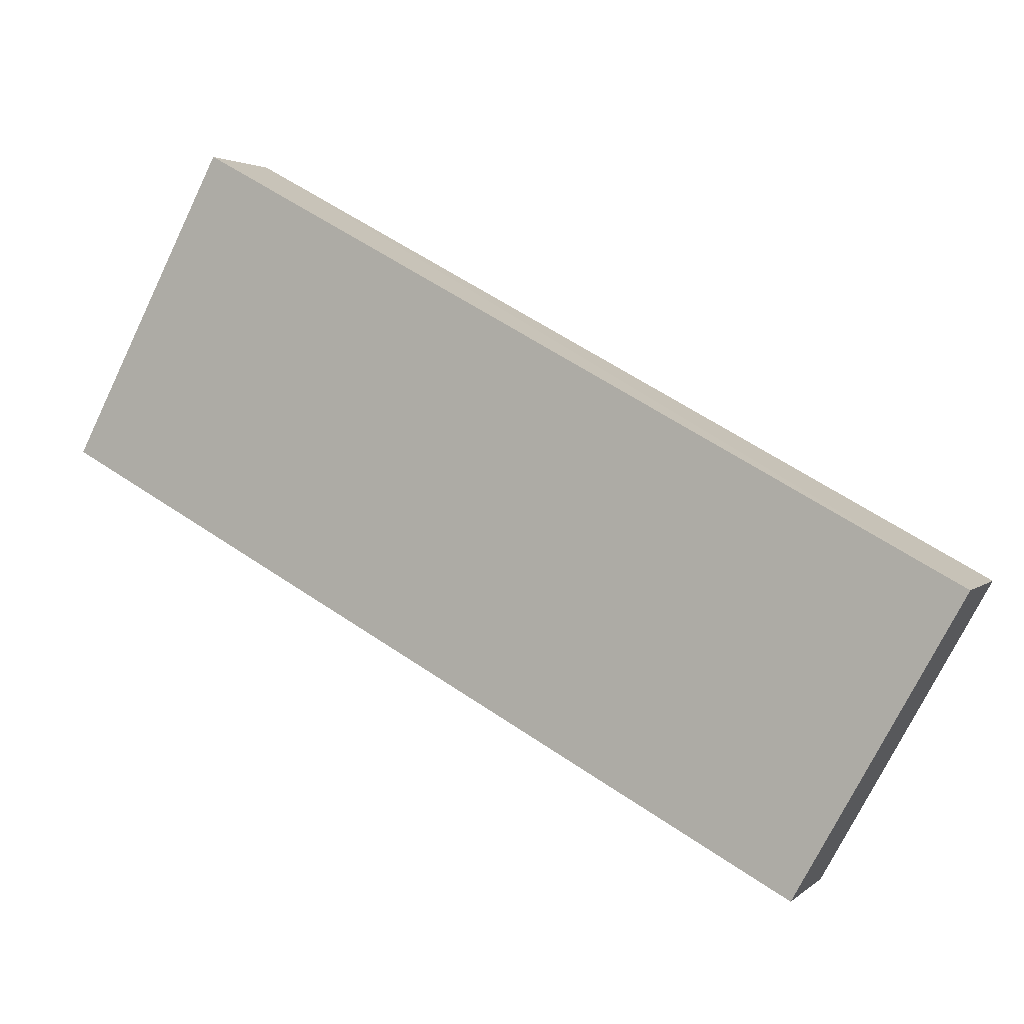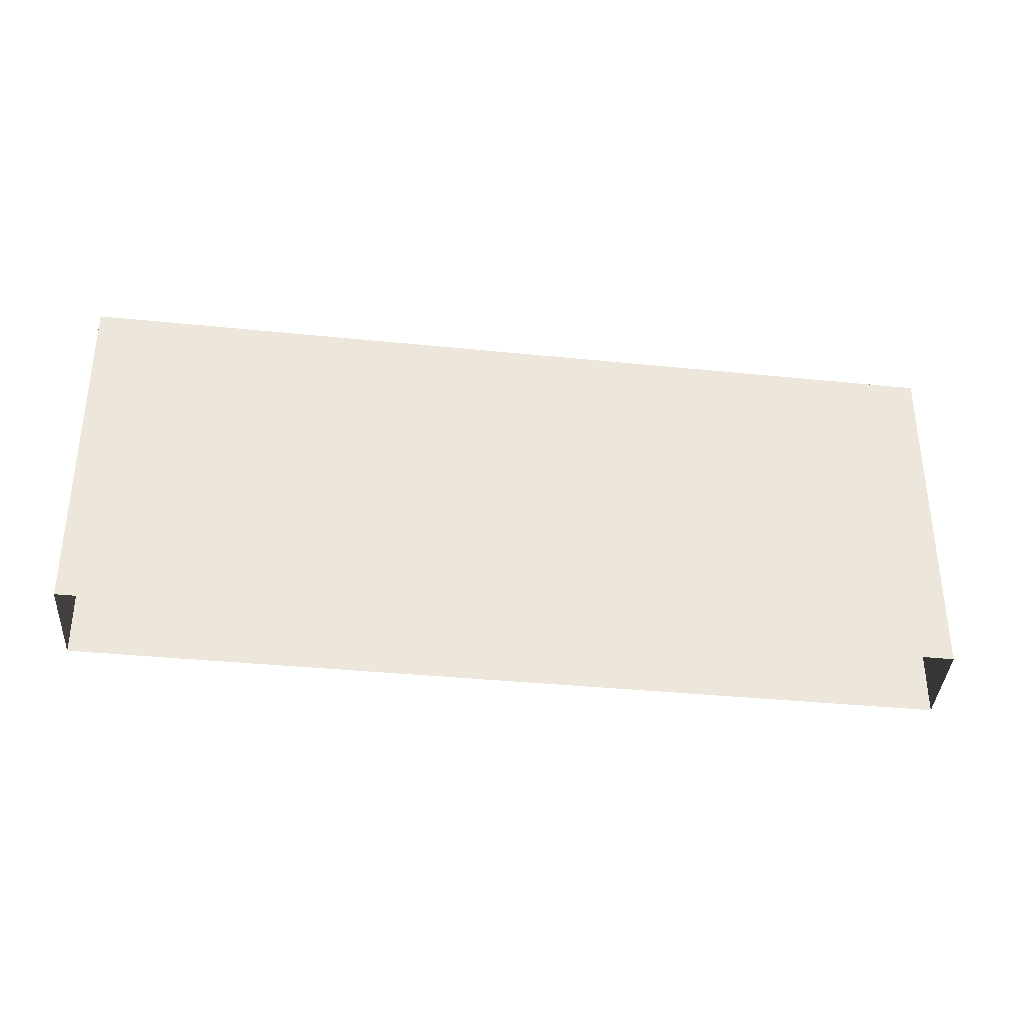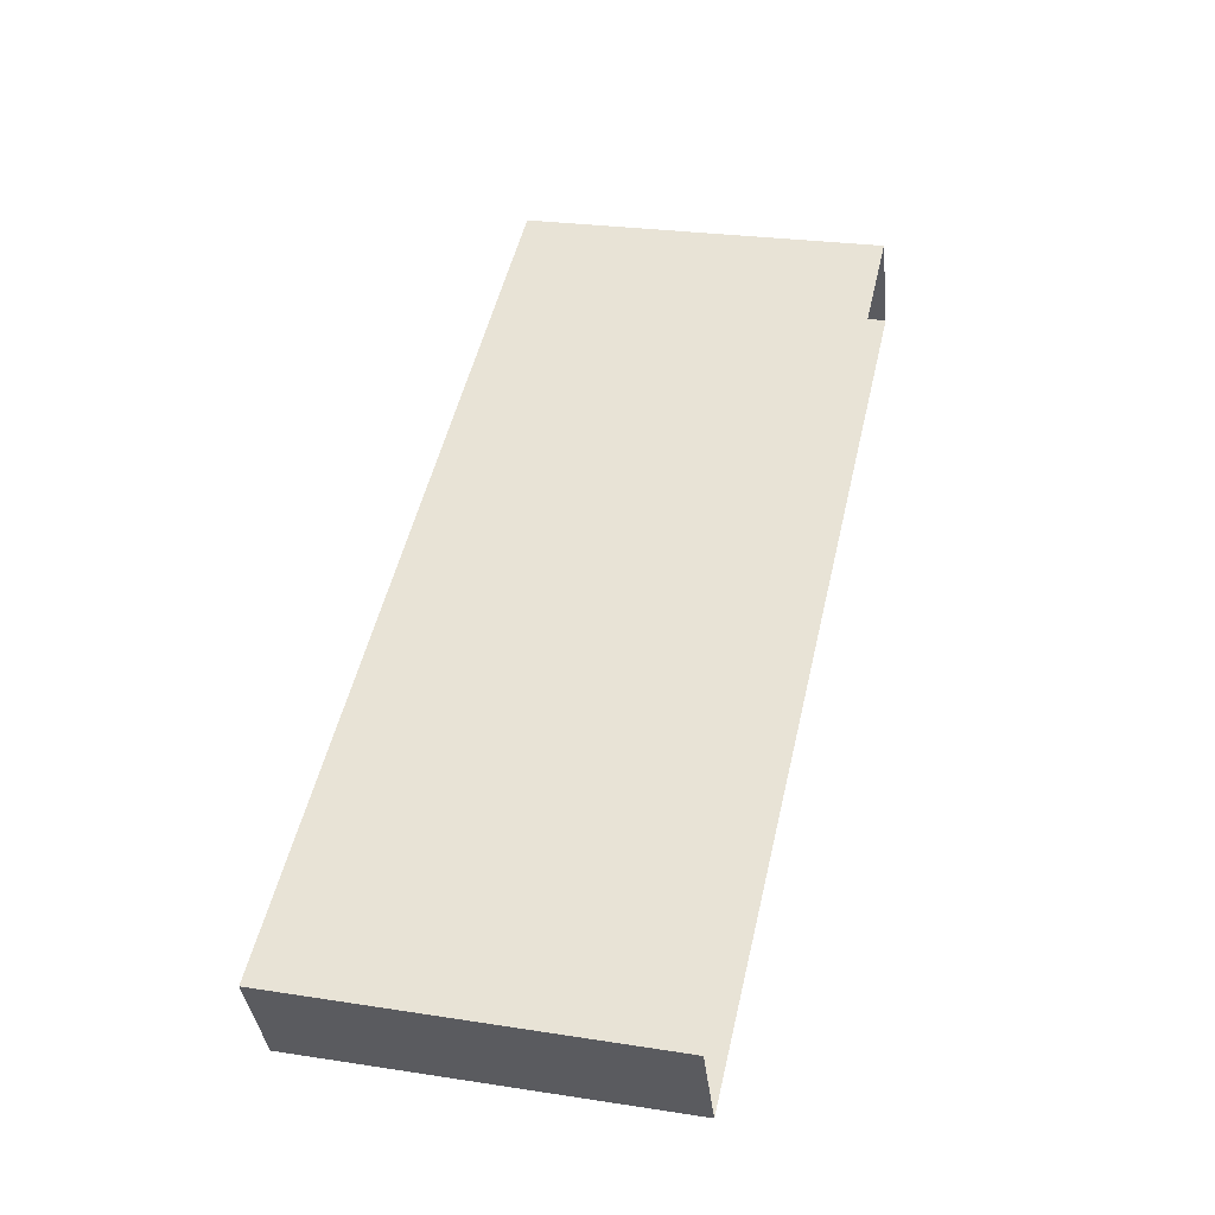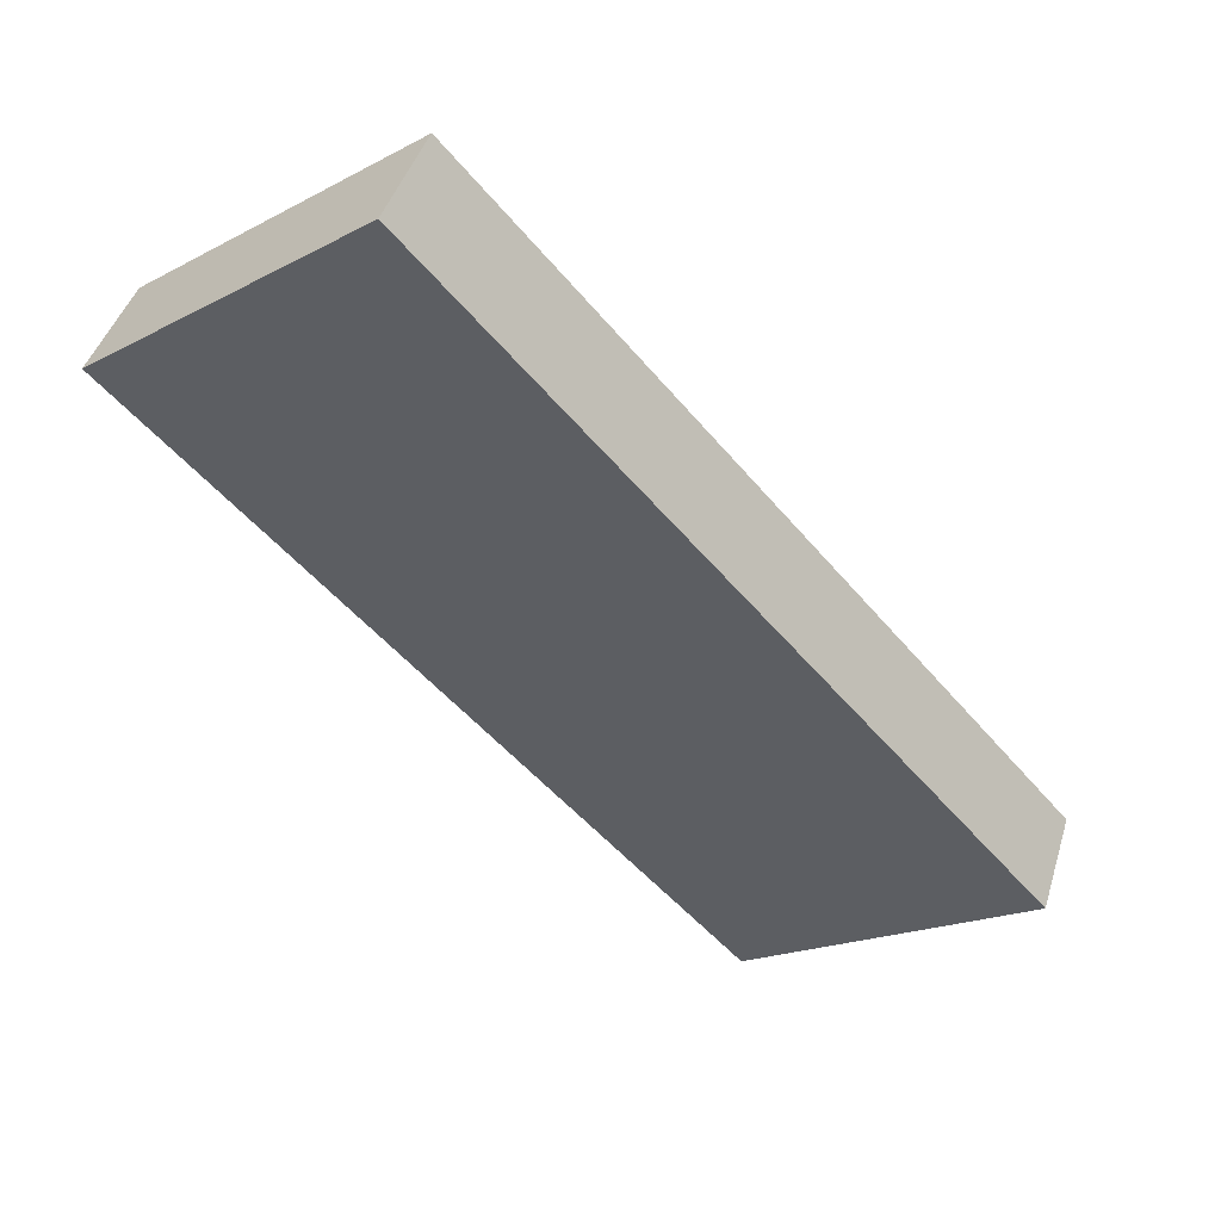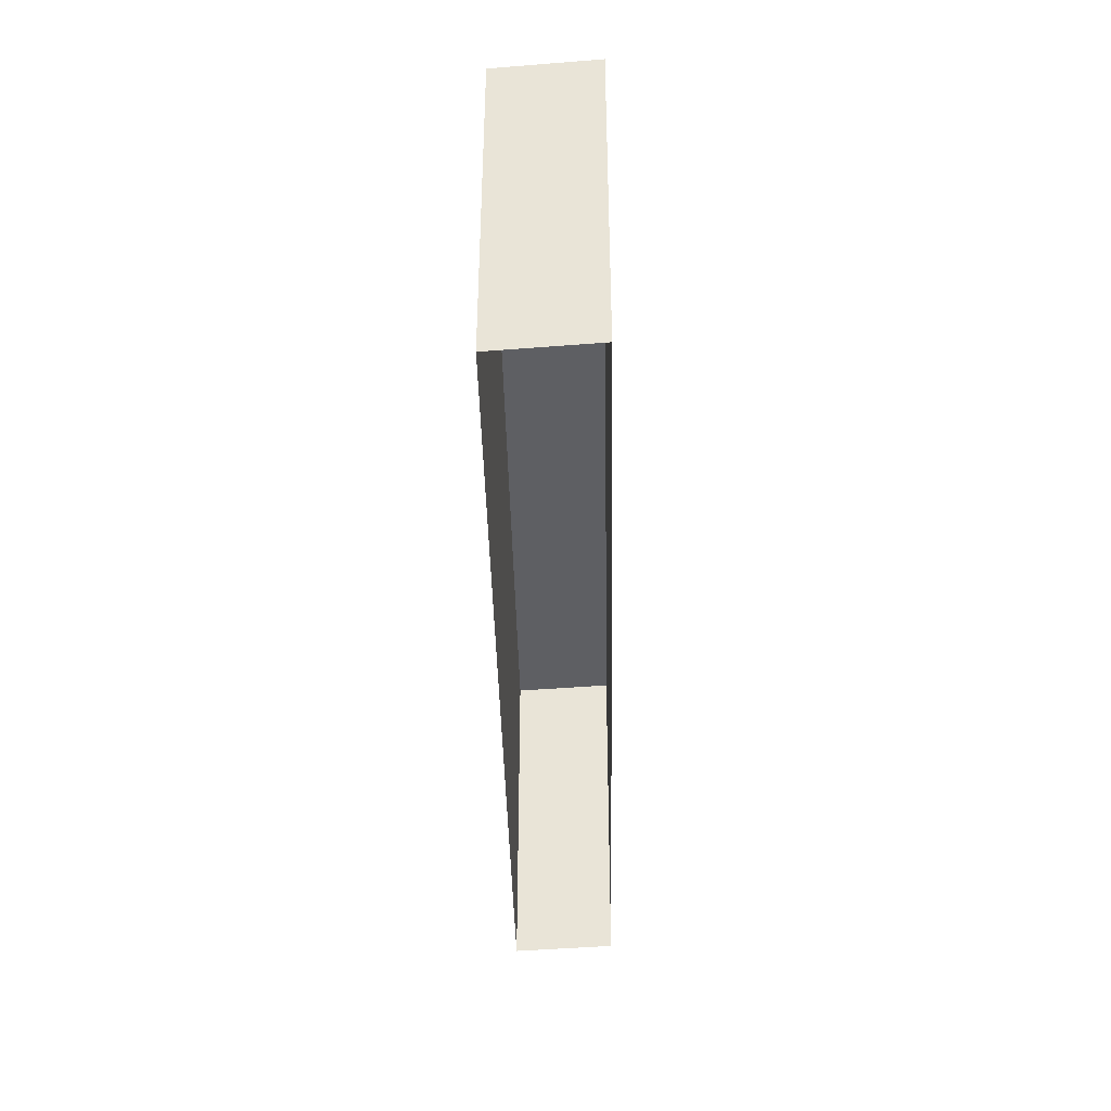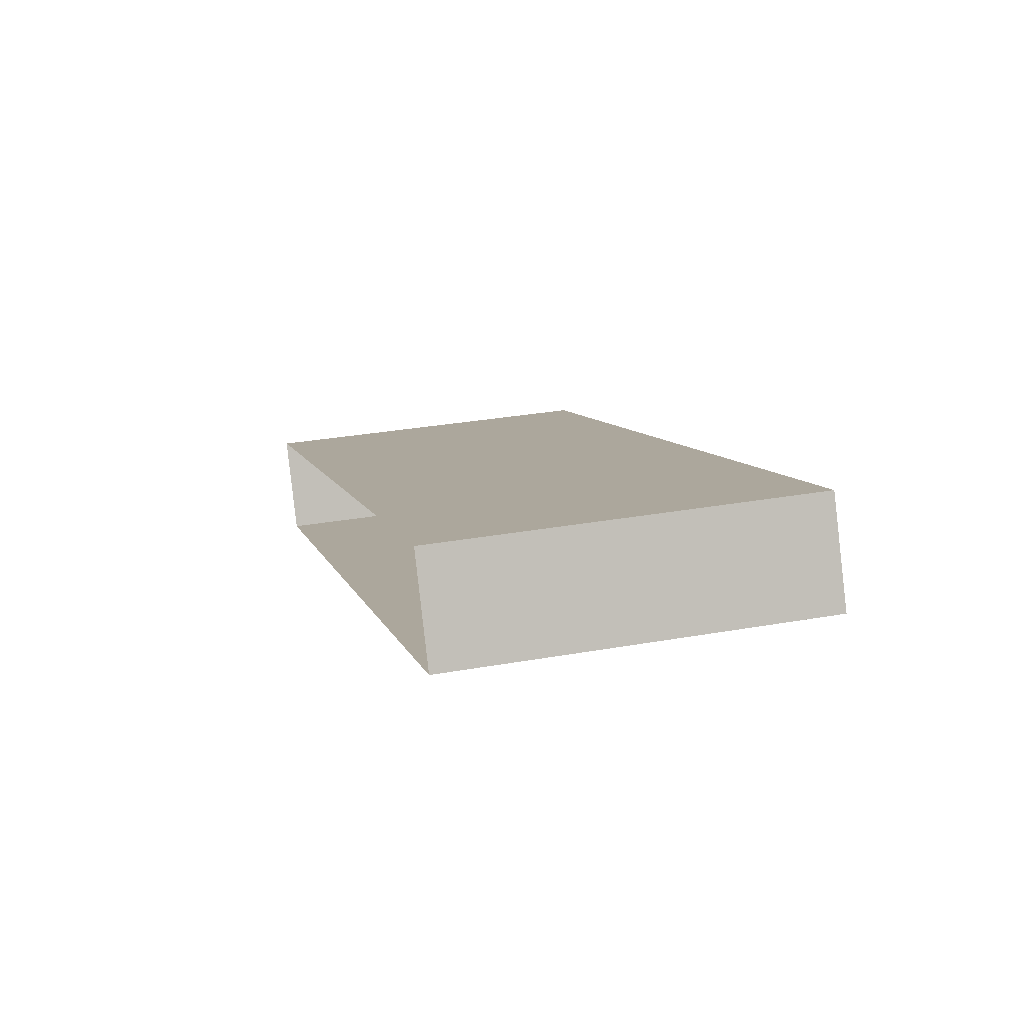
<metadata>
{"format":"obj","ext":"obj","renderer":"f3d","projection":"perspective","resolution":1024,"background":"white","views":[{"elev":-74.2,"azim":-26.0,"up":"+Y"},{"elev":-35.7,"azim":-31.2,"up":"+Z"},{"elev":25.6,"azim":103.8,"up":"+Y"},{"elev":-20.2,"azim":-47.5,"up":"+Y"},{"elev":-40.7,"azim":-112.4,"up":"+Z"},{"elev":31.5,"azim":-104.1,"up":"+Y"}]}
</metadata>
<code>
v -3.16e+05 4.016e+04 3.726
v -3.16e+05 4.015e+04 3.719
v -3.16e+05 4.015e+04 3.719
v -3.16e+05 4.016e+04 3.726
v -3.16e+05 4.016e+04 9.034
v -3.16e+05 4.016e+04 9.034
v -3.16e+05 4.015e+04 9.027
v -3.16e+05 4.015e+04 9.027
f 1 2 3
f 4 1 3
f 5 6 7
f 8 5 7
f 5 2 1
f 5 8 2
f 6 1 4
f 6 5 1
f 7 3 2
f 8 7 2
f 6 4 3
f 7 6 3

</code>
